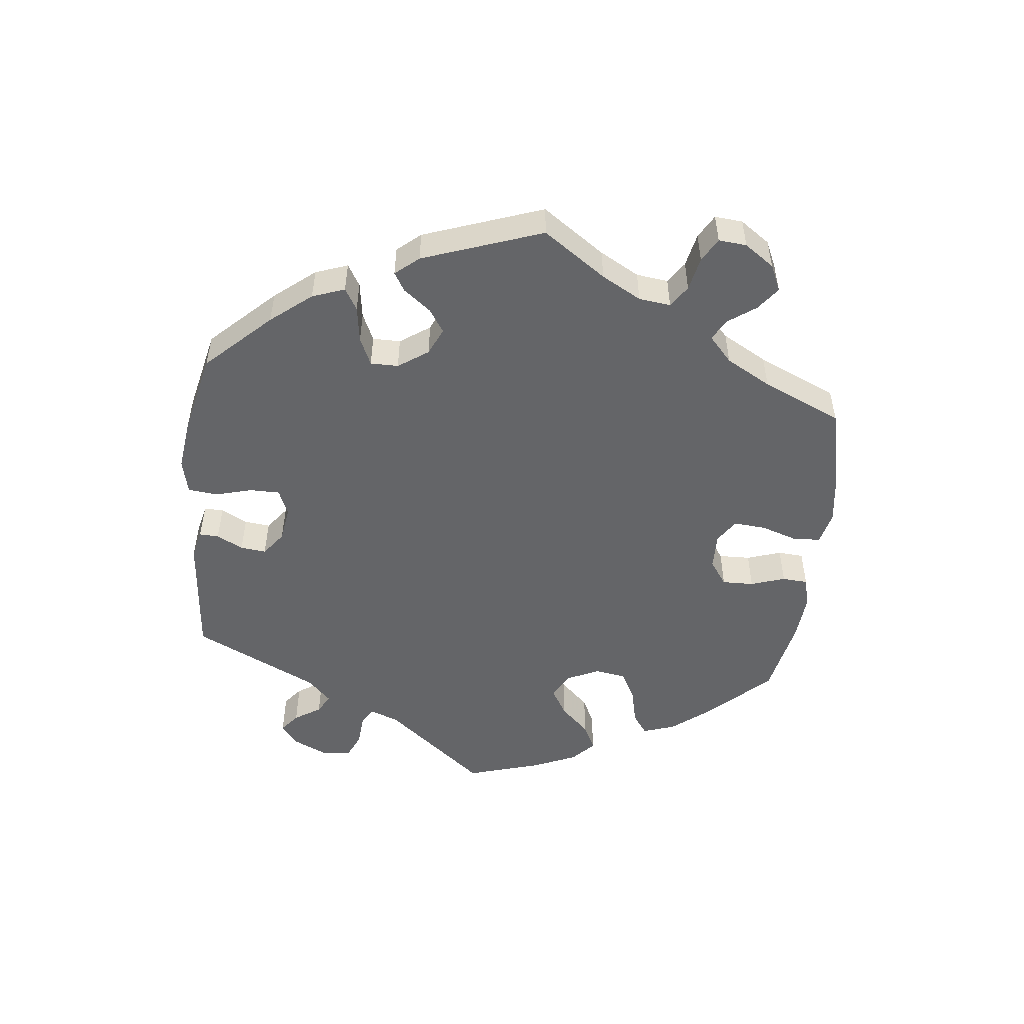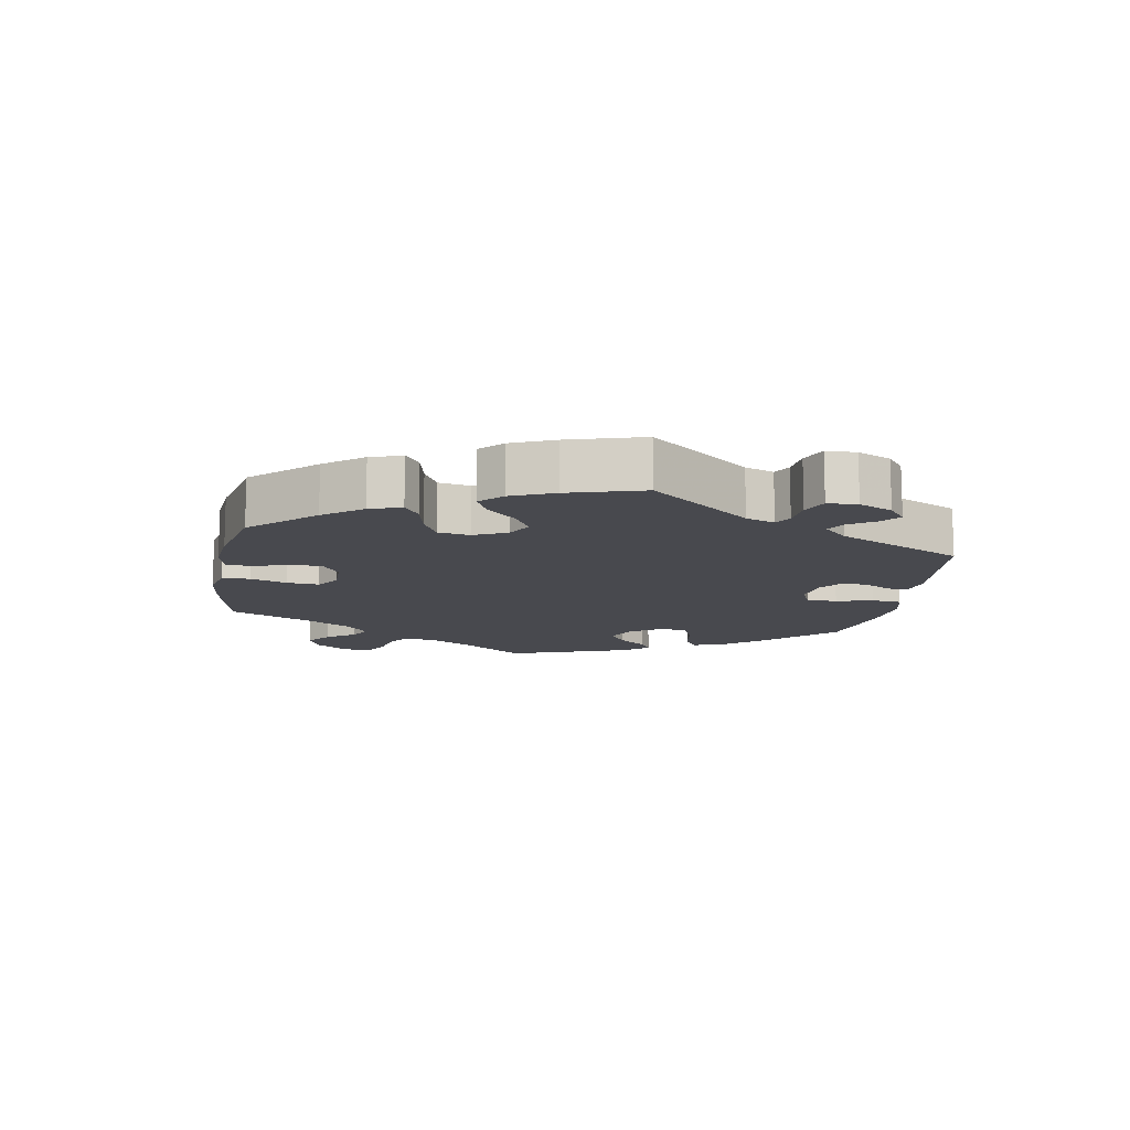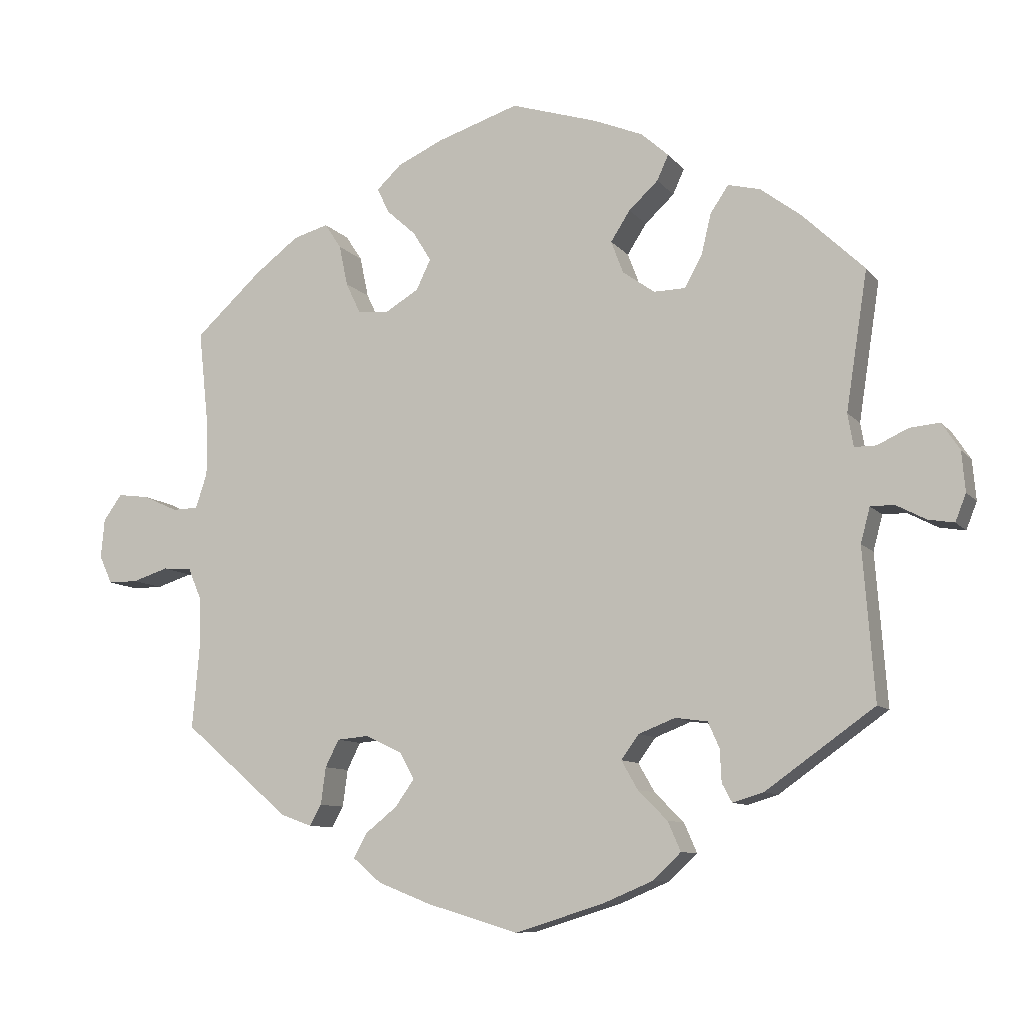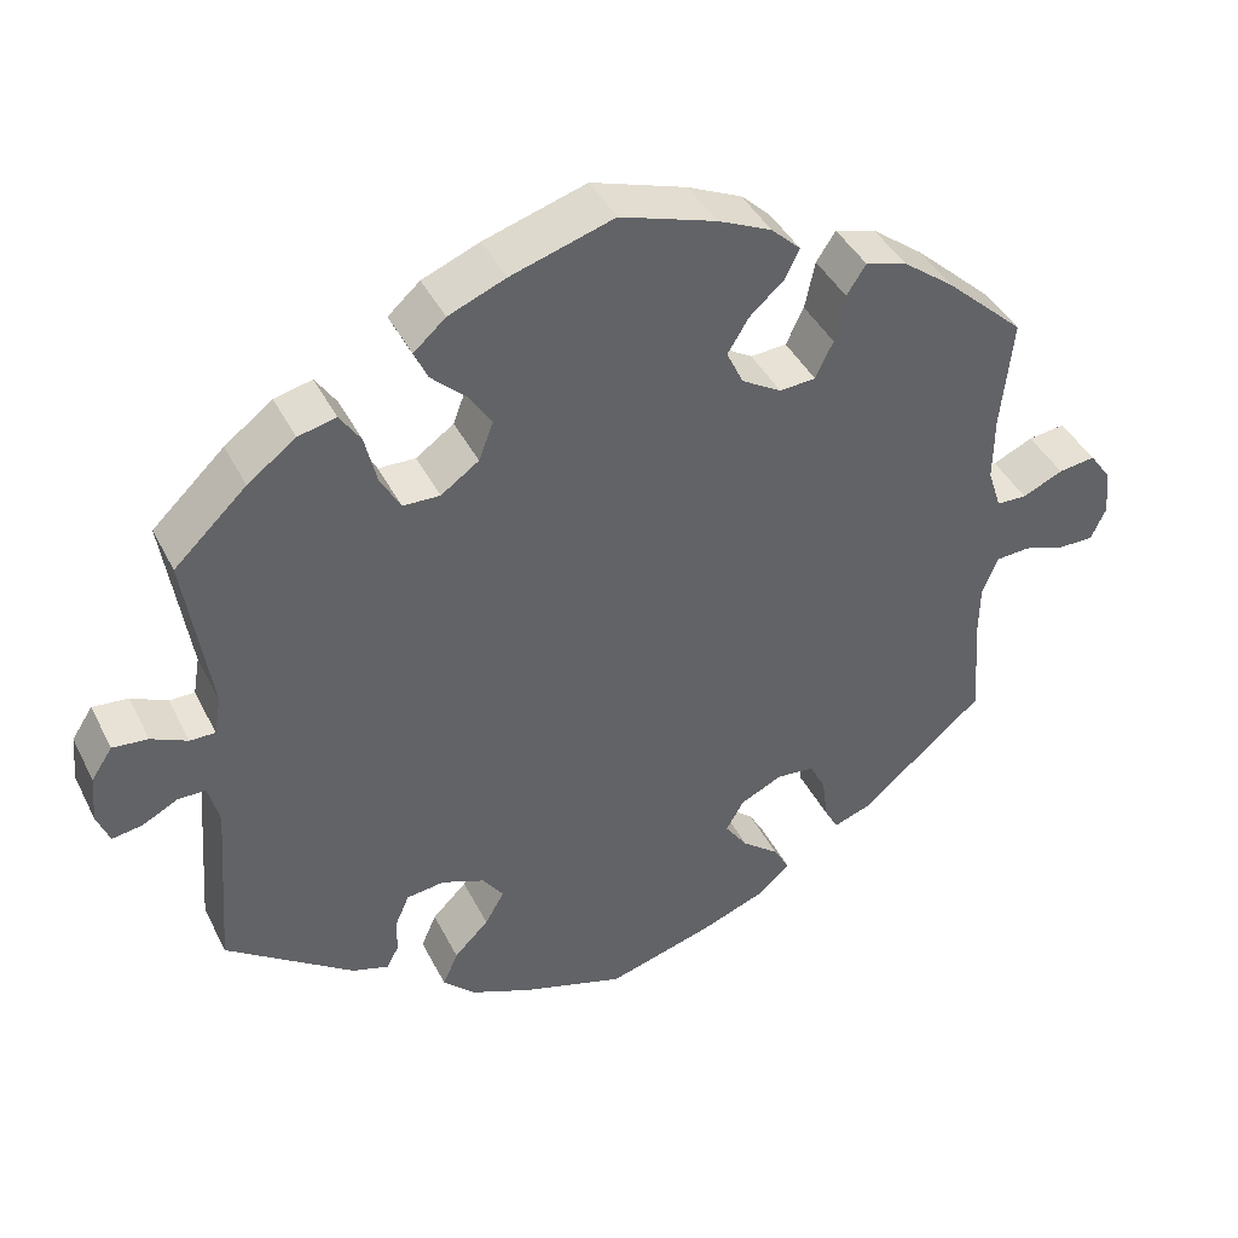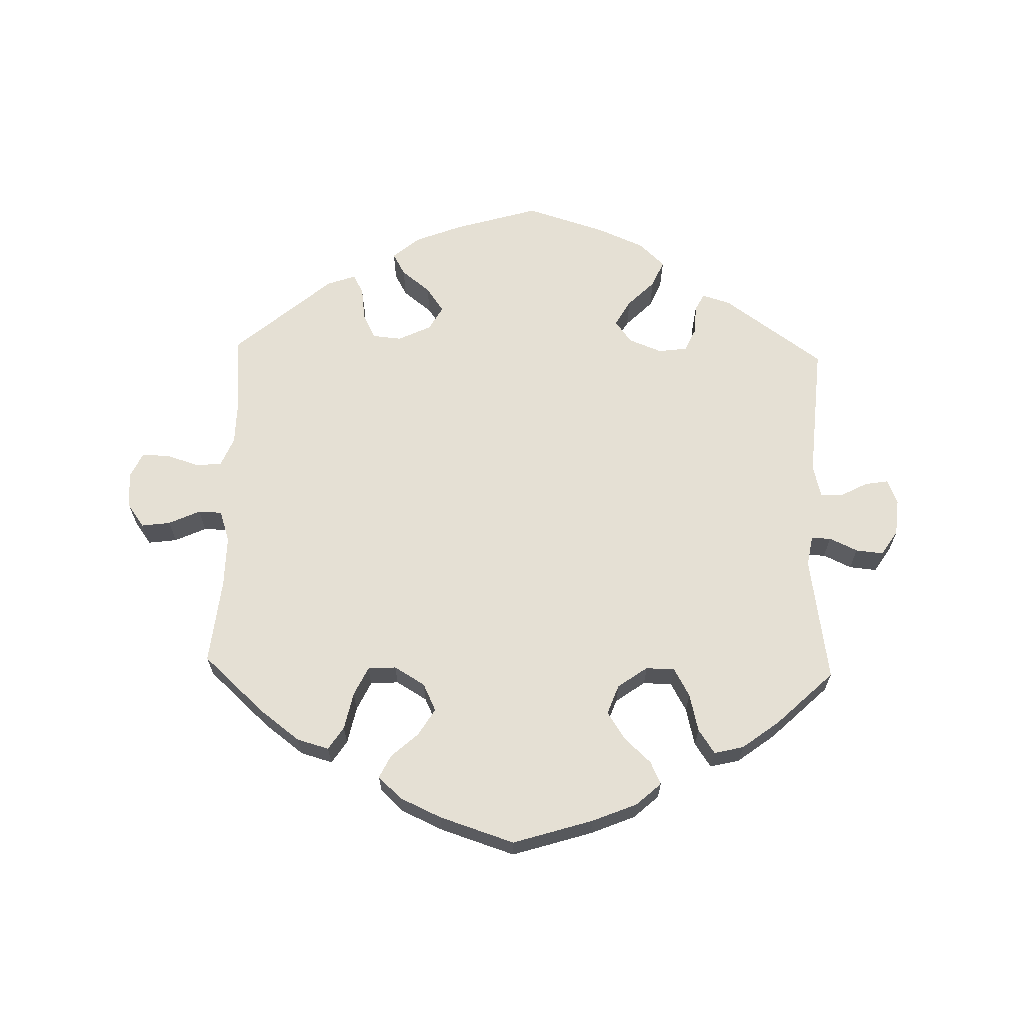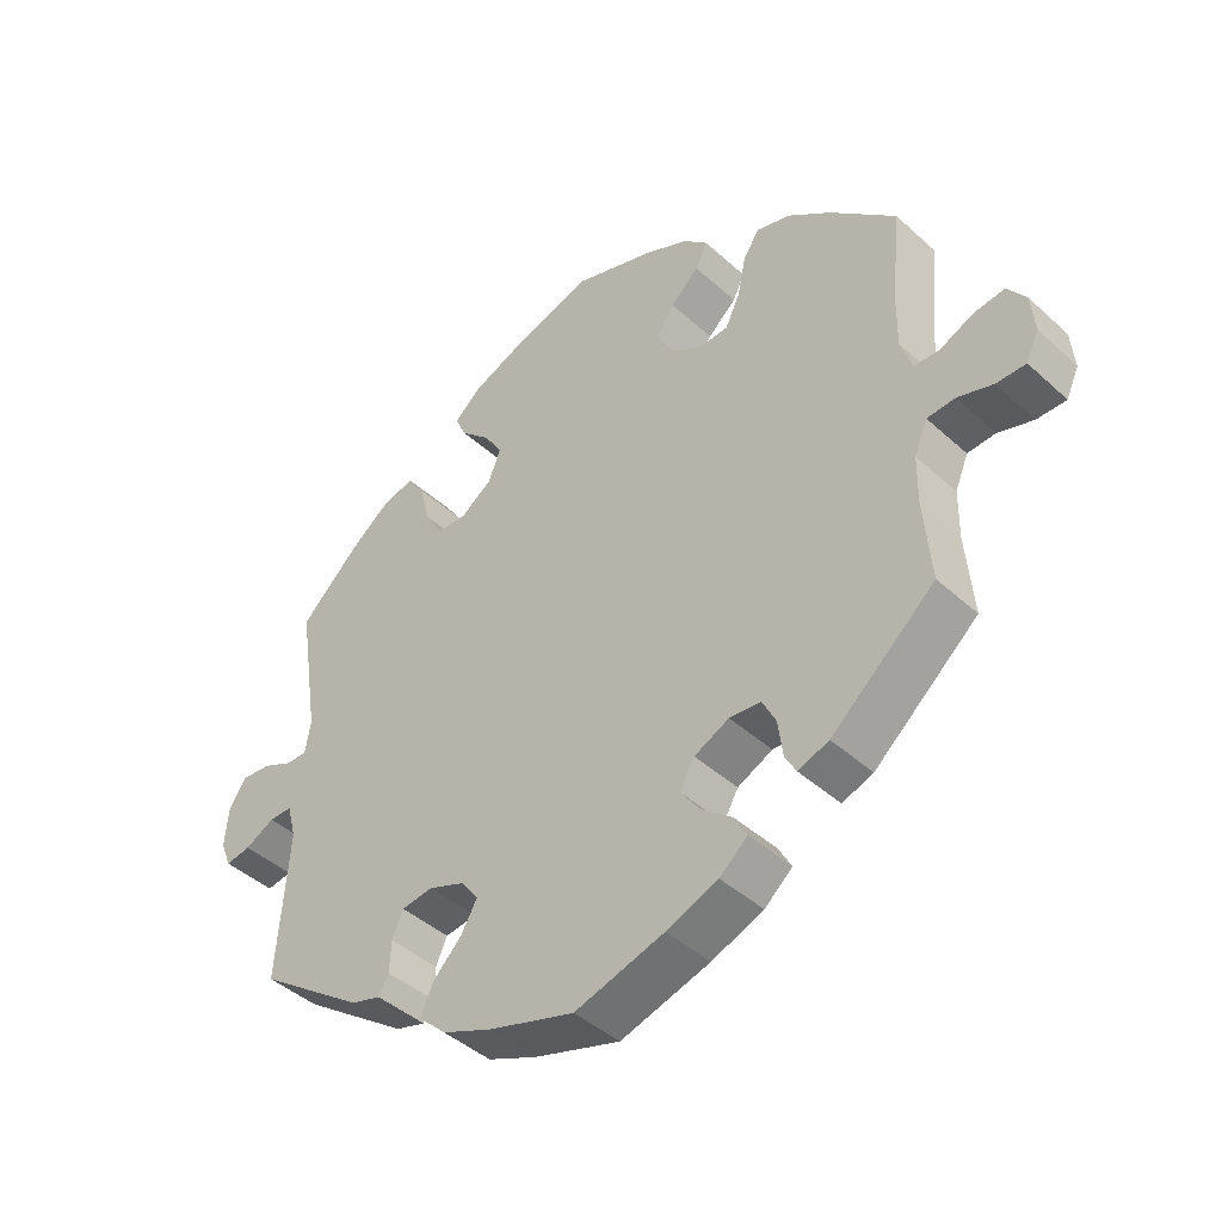
<metadata>
{"format":"obj","ext":"obj","renderer":"f3d","projection":"perspective","resolution":1024,"background":"white","views":[{"elev":-51.6,"azim":-126.1,"up":"+Y"},{"elev":-12.7,"azim":50.1,"up":"+Y"},{"elev":-9.4,"azim":22.0,"up":"+Z"},{"elev":41.5,"azim":155.0,"up":"+Z"},{"elev":65.2,"azim":1.6,"up":"+Y"},{"elev":-43.2,"azim":-136.9,"up":"+Z"}]}
</metadata>
<code>
v 0.348 0.07 -0.397
v 0.305 0.07 -0.41
v 0.291 0.07 -0.384
v 0.289 0.07 -0.339
v 0.273 0.07 -0.303
v 0.228 0.07 -0.297
v 0.177 0.07 -0.317
v 0.152 0.07 -0.351
v 0.175 0.07 -0.391
v 0.216 0.07 -0.432
v 0.234 0.07 -0.473
v 0.195 0.07 -0.51
v 0.124 0.07 -0.54
v 0.001 0.07 -0.578
v -0.127 0.07 -0.54
v -0.201 0.07 -0.511
v -0.241 0.07 -0.477
v -0.222 0.07 -0.443
v -0.178 0.07 -0.408
v -0.151 0.07 -0.37
v -0.172 0.07 -0.333
v -0.222 0.07 -0.309
v -0.267 0.07 -0.313
v -0.286 0.07 -0.351
v -0.293 0.07 -0.403
v -0.309 0.07 -0.432
v -0.353 0.07 -0.416
v -0.501 0.07 -0.289
v -0.491 0.07 -0.173
v -0.492 0.07 -0.104
v -0.511 0.07 -0.059
v -0.551 0.07 -0.056
v -0.601 0.07 -0.072
v -0.643 0.07 -0.072
v -0.661 0.07 -0.033
v -0.656 0.07 0.022
v -0.63 0.07 0.058
v -0.586 0.07 0.052
v -0.538 0.07 0.03
v -0.502 0.07 0.031
v -0.486 0.07 0.08
v -0.487 0.07 0.158
v -0.501 0.07 0.289
v -0.407 0.07 0.375
v -0.346 0.07 0.421
v -0.297 0.07 0.435
v -0.274 0.07 0.4
v -0.262 0.07 0.343
v -0.241 0.07 0.299
v -0.198 0.07 0.296
v -0.151 0.07 0.324
v -0.131 0.07 0.366
v -0.156 0.07 0.407
v -0.197 0.07 0.444
v -0.214 0.07 0.479
v -0.179 0.07 0.512
v -0.115 0.07 0.541
v -0.001 0.07 0.578
v 0.121 0.07 0.54
v 0.189 0.07 0.512
v 0.227 0.07 0.478
v 0.211 0.07 0.443
v 0.17 0.07 0.405
v 0.143 0.07 0.363
v 0.16 0.07 0.318
v 0.205 0.07 0.286
v 0.249 0.07 0.287
v 0.273 0.07 0.33
v 0.287 0.07 0.388
v 0.312 0.07 0.425
v 0.357 0.07 0.414
v 0.414 0.07 0.371
v 0.5 0.07 0.289
v 0.47 0.07 0.096
v 0.478 0.07 0.05
v 0.508 0.07 0.05
v 0.551 0.07 0.07
v 0.593 0.07 0.074
v 0.618 0.07 0.036
v 0.623 0.07 -0.02
v 0.608 0.07 -0.058
v 0.572 0.07 -0.052
v 0.53 0.07 -0.03
v 0.497 0.07 -0.03
v 0.484 0.07 -0.079
v 0.5 0.07 -0.289
v 0.348 0 -0.397
v 0.305 0 -0.41
v 0.291 0 -0.384
v 0.289 0 -0.339
v 0.273 0 -0.303
v 0.228 0 -0.297
v 0.177 0 -0.317
v 0.152 0 -0.351
v 0.175 0 -0.391
v 0.216 0 -0.432
v 0.234 0 -0.473
v 0.195 0 -0.51
v 0.124 0 -0.54
v 0.001 0 -0.578
v -0.127 0 -0.54
v -0.201 0 -0.511
v -0.241 0 -0.477
v -0.222 0 -0.443
v -0.178 0 -0.408
v -0.151 0 -0.37
v -0.172 0 -0.333
v -0.222 0 -0.309
v -0.267 0 -0.313
v -0.286 0 -0.351
v -0.293 0 -0.403
v -0.309 0 -0.432
v -0.353 0 -0.416
v -0.501 0 -0.289
v -0.491 0 -0.173
v -0.492 0 -0.104
v -0.511 0 -0.059
v -0.551 0 -0.056
v -0.601 0 -0.072
v -0.643 0 -0.072
v -0.661 0 -0.033
v -0.656 0 0.022
v -0.63 0 0.058
v -0.586 0 0.052
v -0.538 0 0.03
v -0.502 0 0.031
v -0.486 0 0.08
v -0.487 0 0.158
v -0.501 0 0.289
v -0.407 0 0.375
v -0.346 0 0.421
v -0.297 0 0.435
v -0.274 0 0.4
v -0.262 0 0.343
v -0.241 0 0.299
v -0.198 0 0.296
v -0.151 0 0.324
v -0.131 0 0.366
v -0.156 0 0.407
v -0.197 0 0.444
v -0.214 0 0.479
v -0.179 0 0.512
v -0.115 0 0.541
v -0.001 0 0.578
v 0.121 0 0.54
v 0.189 0 0.512
v 0.227 0 0.478
v 0.211 0 0.443
v 0.17 0 0.405
v 0.143 0 0.363
v 0.16 0 0.318
v 0.205 0 0.286
v 0.249 0 0.287
v 0.273 0 0.33
v 0.287 0 0.388
v 0.312 0 0.425
v 0.357 0 0.414
v 0.414 0 0.371
v 0.5 0 0.289
v 0.47 0 0.096
v 0.478 0 0.05
v 0.508 0 0.05
v 0.551 0 0.07
v 0.593 0 0.074
v 0.618 0 0.036
v 0.623 0 -0.02
v 0.608 0 -0.058
v 0.572 0 -0.052
v 0.53 0 -0.03
v 0.497 0 -0.03
v 0.484 0 -0.079
v 0.5 0 -0.289
f 85 86 1 2
f 84 85 2 3
f 80 81 82 83
f 80 83 84
f 79 80 84
f 76 77 78 79
f 75 76 79 84
f 71 72 73 74
f 71 74 75
f 68 69 70 71
f 67 68 71 75
f 66 67 75 84
f 60 61 62 63
f 60 63 64
f 59 60 64
f 58 59 64
f 57 58 64 65
f 53 54 55 56
f 52 53 56 57
f 45 46 47 48
f 45 48 49
f 42 43 44 45
f 41 42 45 49
f 40 41 49 50
f 36 37 38 39
f 36 39 40
f 35 36 40
f 32 33 34 35
f 31 32 35 40
f 30 31 40 50
f 26 27 28 29
f 24 25 26 29
f 23 24 29 30
f 22 23 30 50
f 16 17 18 19
f 16 19 20
f 15 16 20
f 14 15 20
f 13 14 20 21
f 9 10 11 12
f 8 9 12 13
f 84 3 4
f 65 66 84 4
f 52 57 65
f 51 52 65
f 21 22 50 51
f 8 13 21 51
f 7 8 51 65
f 6 7 65
f 5 6 65
f 4 5 65
f 88 87 172 171
f 89 88 171 170
f 169 168 167 166
f 170 169 166
f 170 166 165
f 165 164 163 162
f 170 165 162 161
f 160 159 158 157
f 161 160 157
f 157 156 155 154
f 161 157 154 153
f 170 161 153 152
f 149 148 147 146
f 150 149 146
f 150 146 145
f 150 145 144
f 151 150 144 143
f 142 141 140 139
f 143 142 139 138
f 134 133 132 131
f 135 134 131
f 131 130 129 128
f 135 131 128 127
f 136 135 127 126
f 125 124 123 122
f 126 125 122
f 126 122 121
f 121 120 119 118
f 126 121 118 117
f 136 126 117 116
f 115 114 113 112
f 115 112 111 110
f 116 115 110 109
f 136 116 109 108
f 105 104 103 102
f 106 105 102
f 106 102 101
f 106 101 100
f 107 106 100 99
f 98 97 96 95
f 99 98 95 94
f 90 89 170
f 90 170 152 151
f 151 143 138
f 151 138 137
f 137 136 108 107
f 137 107 99 94
f 151 137 94 93
f 151 93 92
f 151 92 91
f 151 91 90
f 1 87 88 2
f 2 88 89 3
f 3 89 90 4
f 4 90 91 5
f 5 91 92 6
f 6 92 93 7
f 7 93 94 8
f 8 94 95 9
f 9 95 96 10
f 10 96 97 11
f 11 97 98 12
f 12 98 99 13
f 13 99 100 14
f 14 100 101 15
f 15 101 102 16
f 16 102 103 17
f 17 103 104 18
f 18 104 105 19
f 19 105 106 20
f 20 106 107 21
f 21 107 108 22
f 22 108 109 23
f 23 109 110 24
f 24 110 111 25
f 25 111 112 26
f 26 112 113 27
f 27 113 114 28
f 28 114 115 29
f 29 115 116 30
f 30 116 117 31
f 31 117 118 32
f 32 118 119 33
f 33 119 120 34
f 34 120 121 35
f 35 121 122 36
f 36 122 123 37
f 37 123 124 38
f 38 124 125 39
f 39 125 126 40
f 40 126 127 41
f 41 127 128 42
f 42 128 129 43
f 43 129 130 44
f 44 130 131 45
f 45 131 132 46
f 46 132 133 47
f 47 133 134 48
f 48 134 135 49
f 49 135 136 50
f 50 136 137 51
f 51 137 138 52
f 52 138 139 53
f 53 139 140 54
f 54 140 141 55
f 55 141 142 56
f 56 142 143 57
f 57 143 144 58
f 58 144 145 59
f 59 145 146 60
f 60 146 147 61
f 61 147 148 62
f 62 148 149 63
f 63 149 150 64
f 64 150 151 65
f 65 151 152 66
f 66 152 153 67
f 67 153 154 68
f 68 154 155 69
f 69 155 156 70
f 70 156 157 71
f 71 157 158 72
f 72 158 159 73
f 73 159 160 74
f 74 160 161 75
f 75 161 162 76
f 76 162 163 77
f 77 163 164 78
f 78 164 165 79
f 79 165 166 80
f 80 166 167 81
f 81 167 168 82
f 82 168 169 83
f 83 169 170 84
f 84 170 171 85
f 85 171 172 86
f 86 172 87 1

</code>
